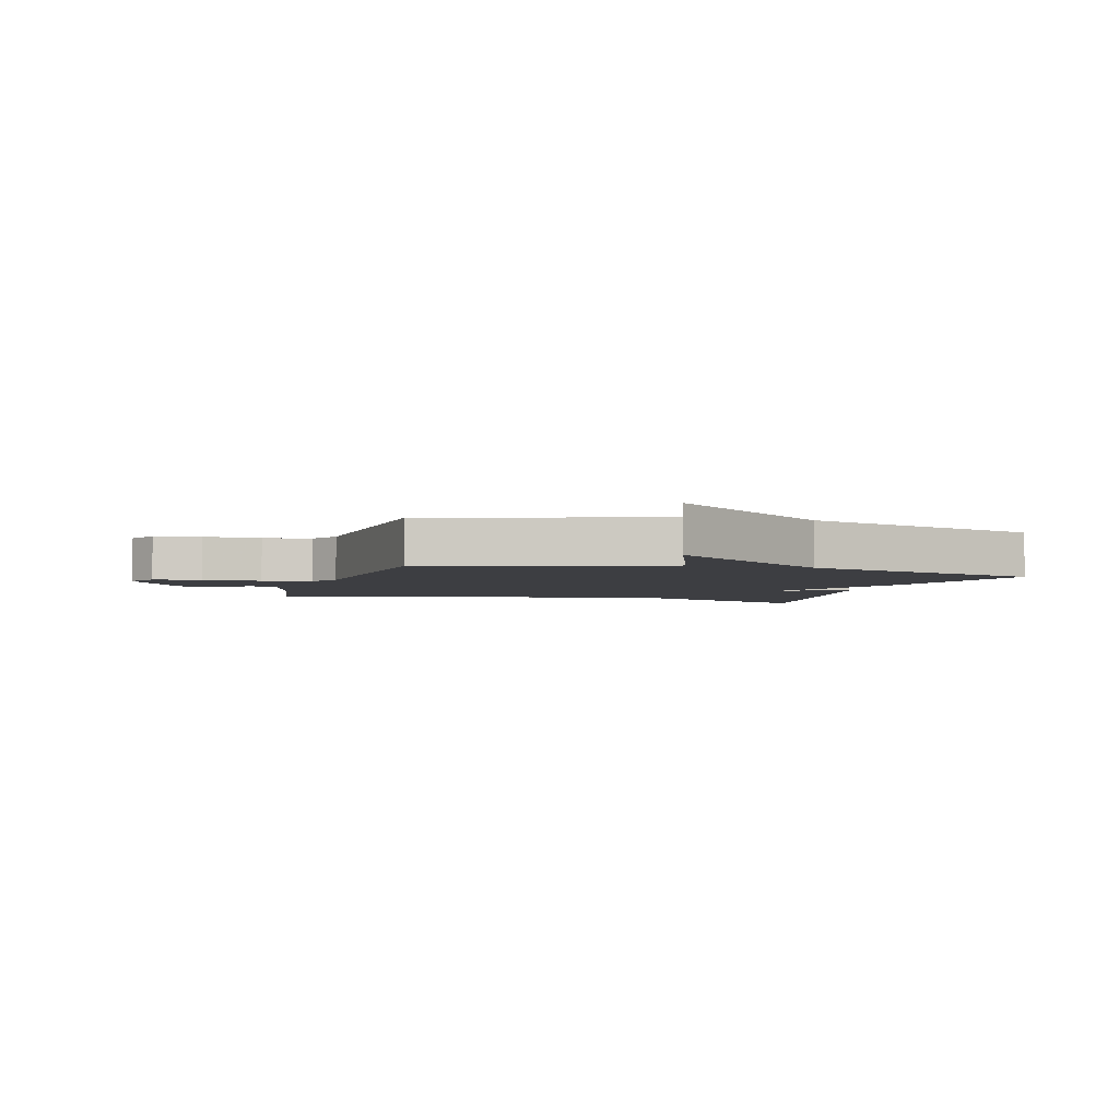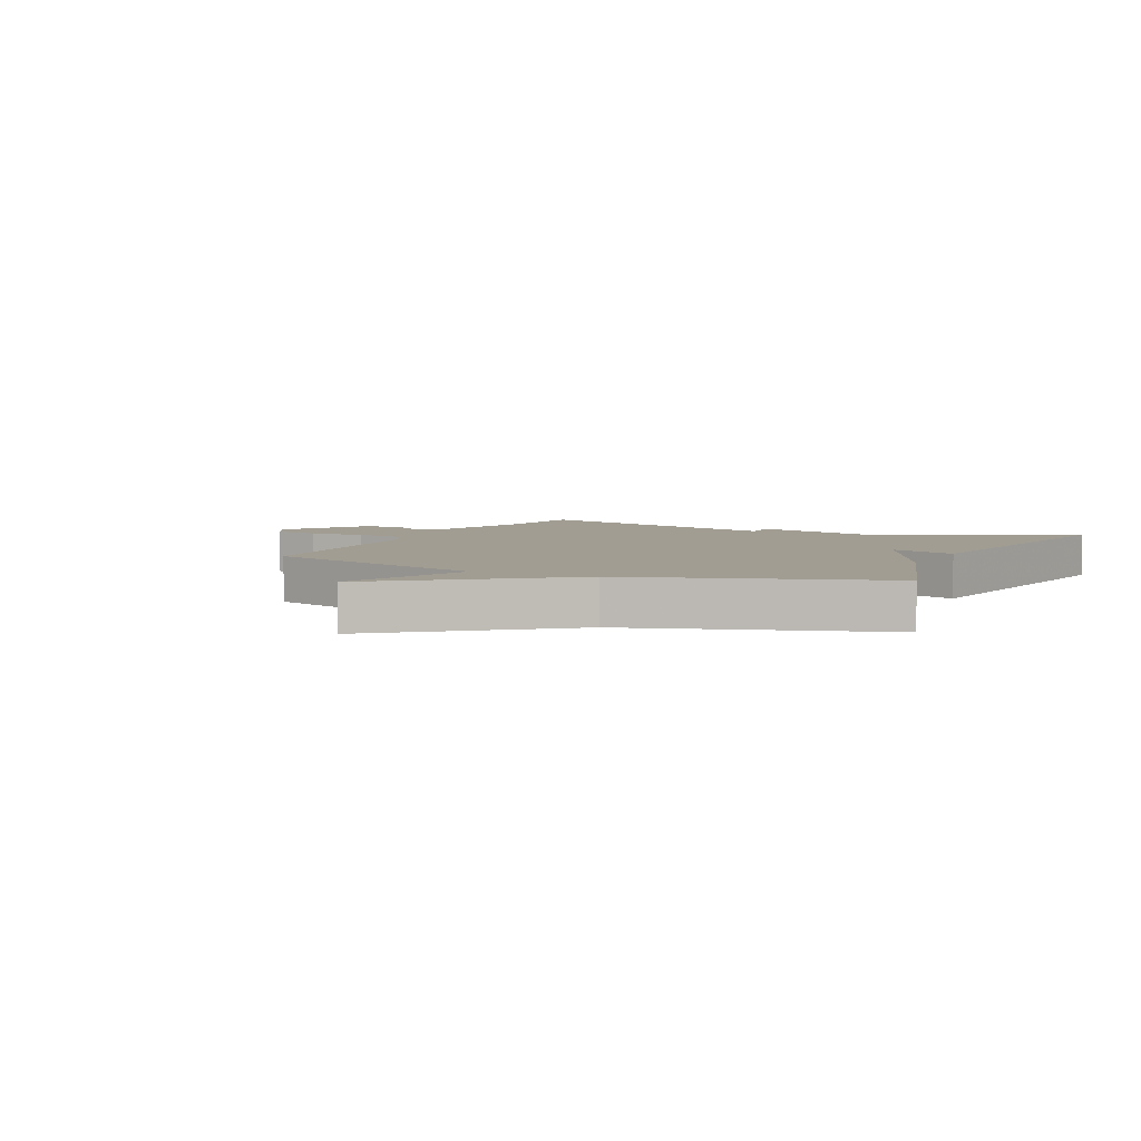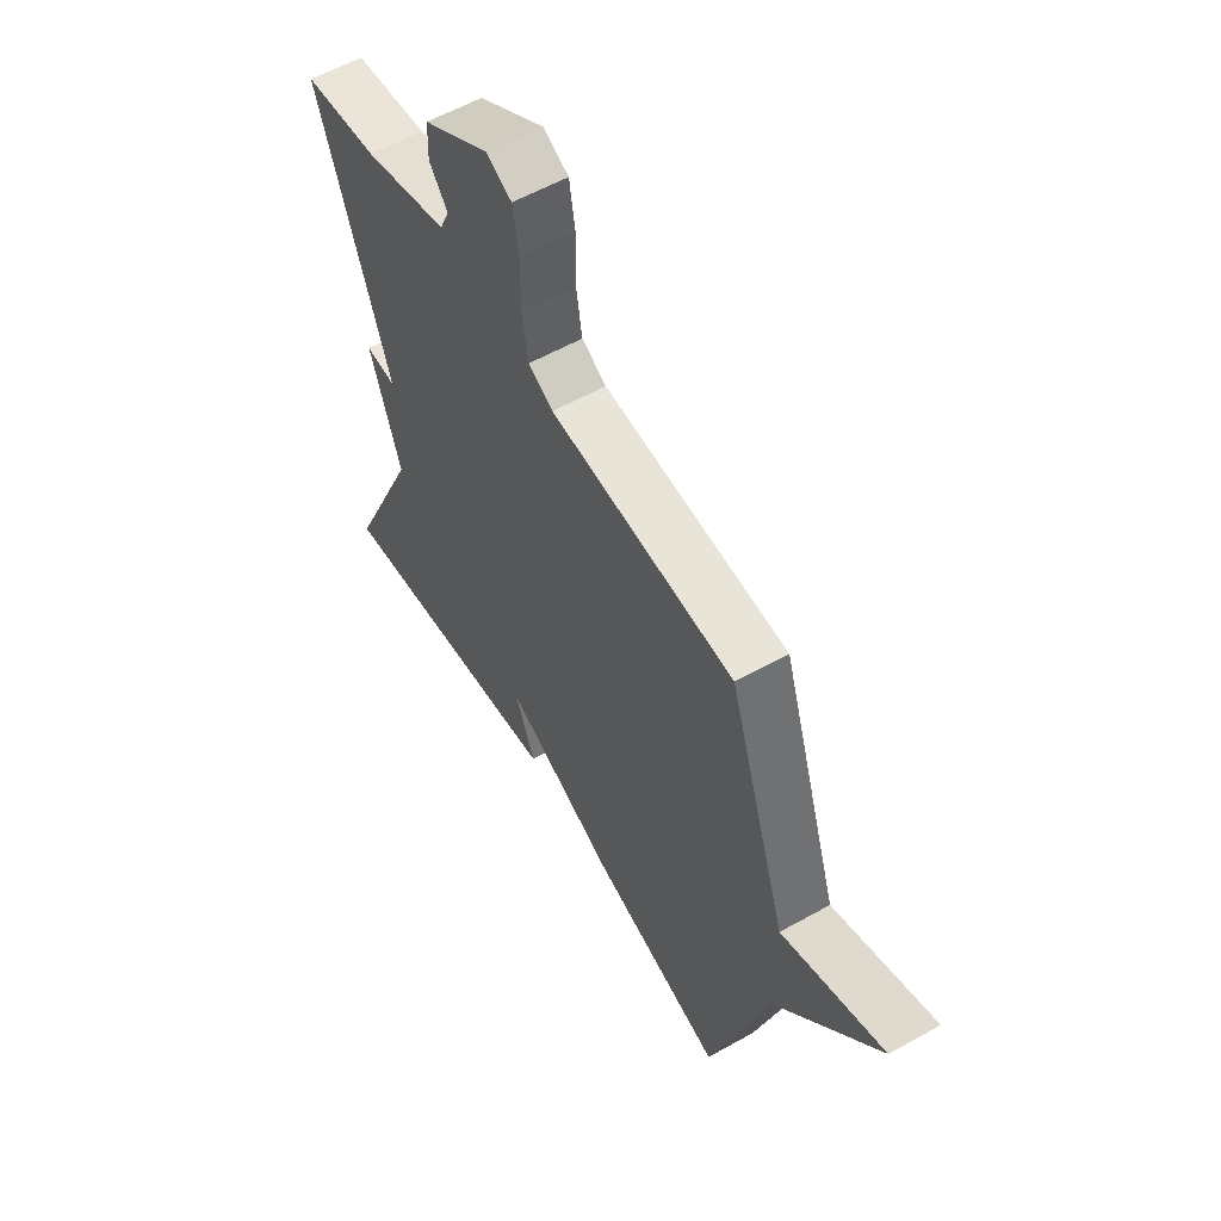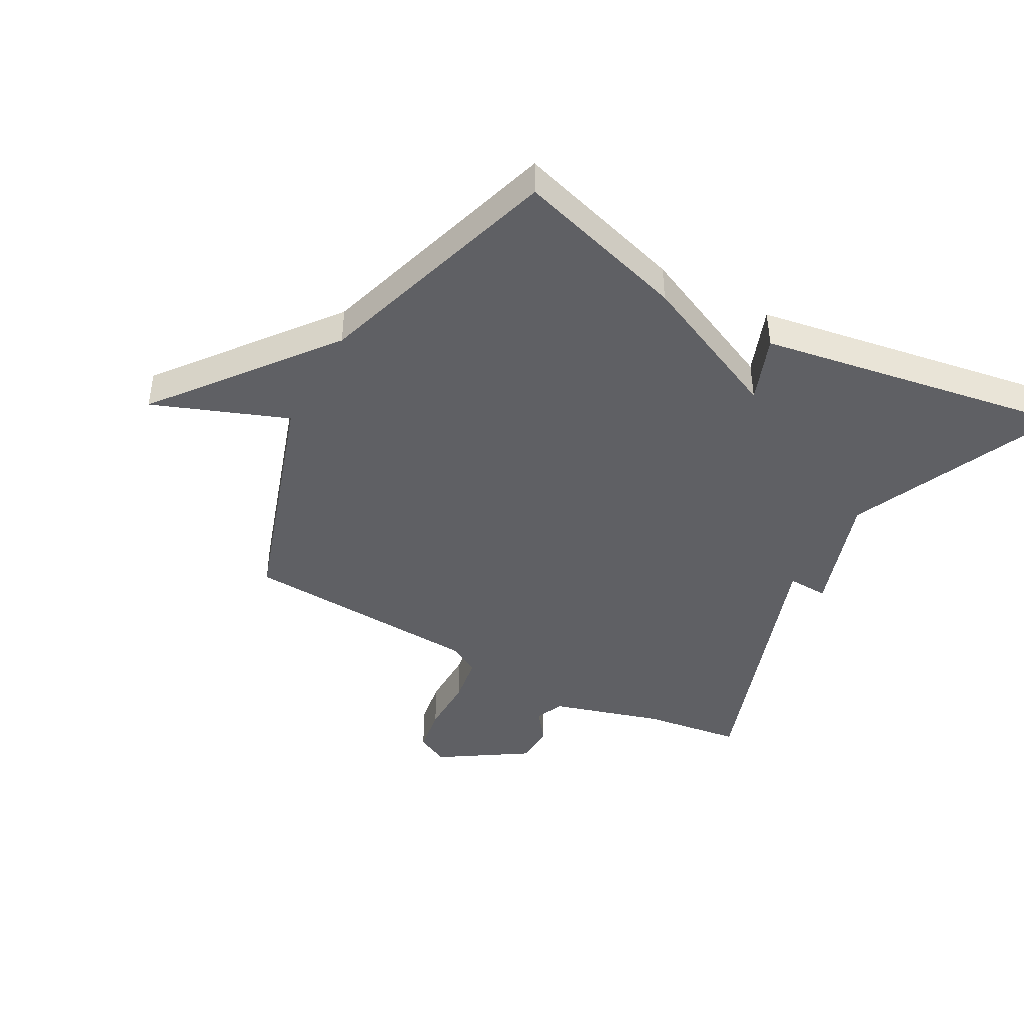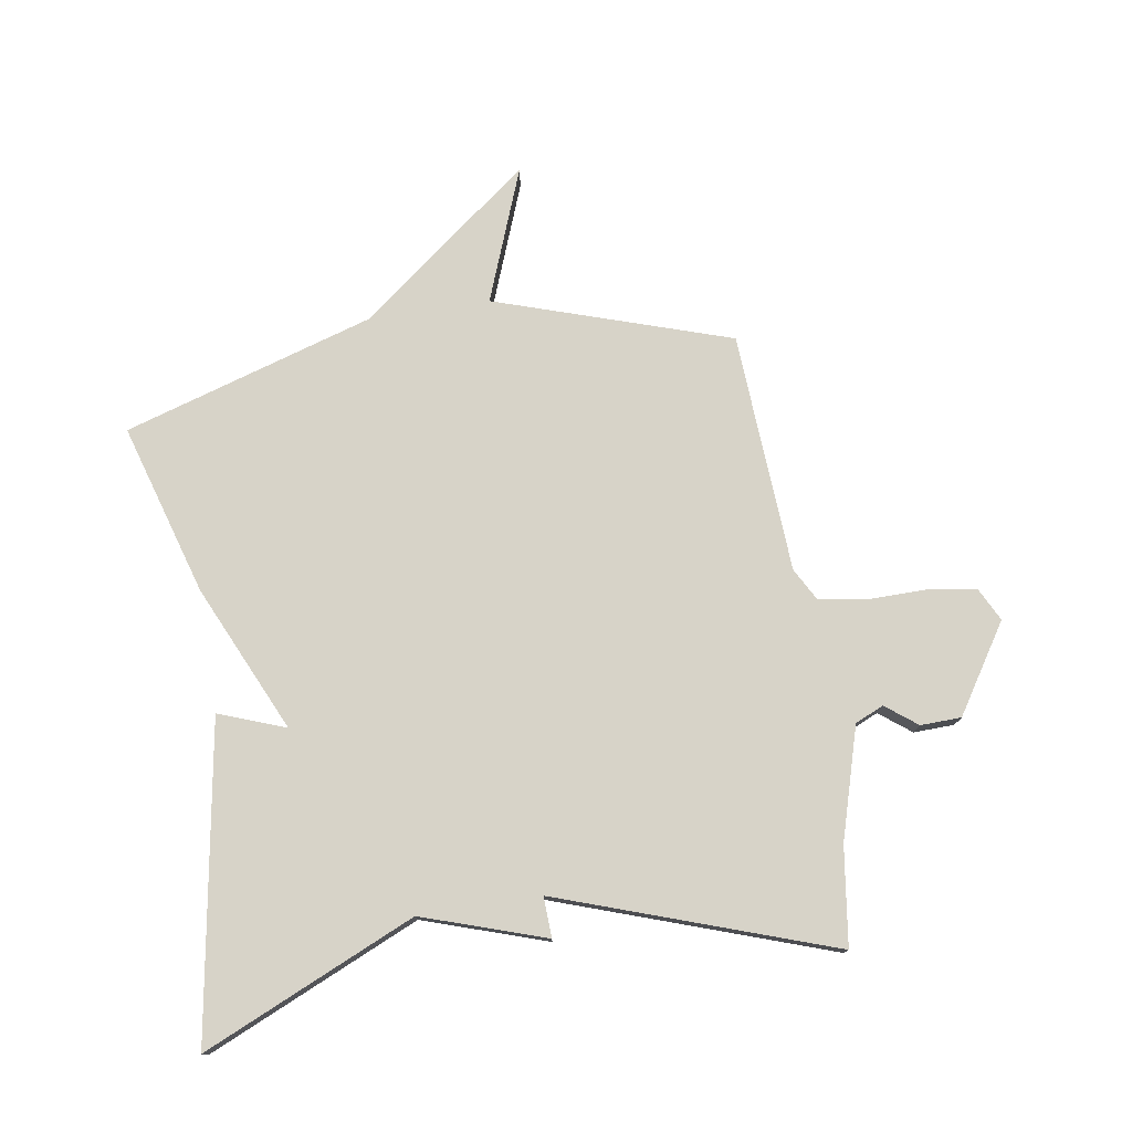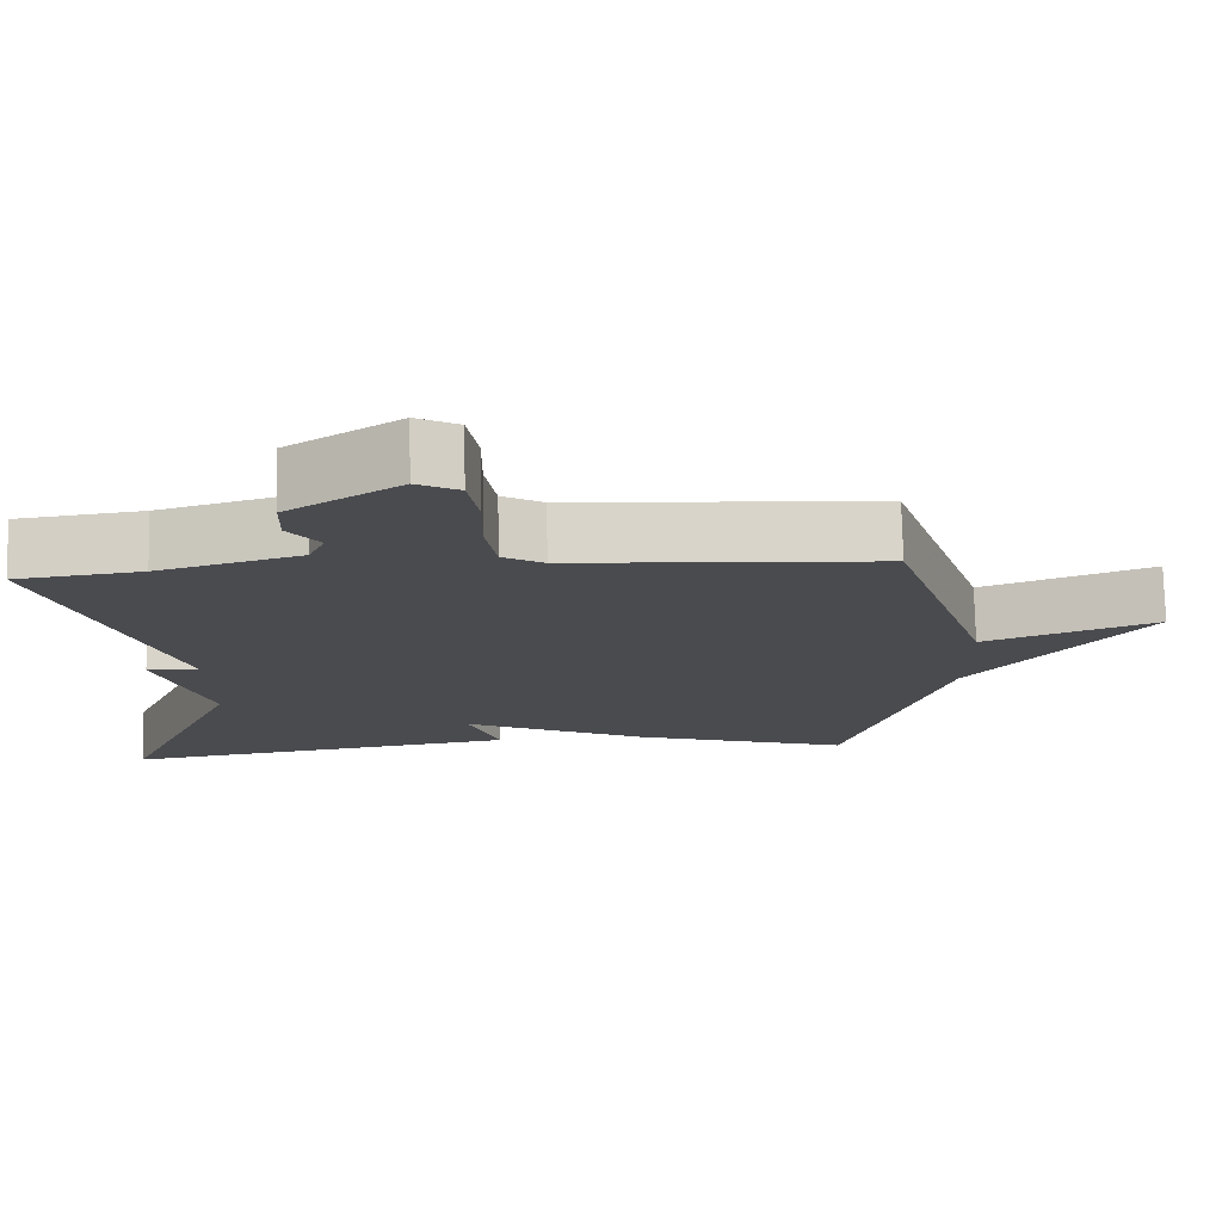
<metadata>
{"format":"obj","ext":"obj","renderer":"f3d","projection":"perspective","resolution":1024,"background":"white","views":[{"elev":-3.6,"azim":73.4,"up":"+Y"},{"elev":4.8,"azim":115.1,"up":"+Y"},{"elev":57.9,"azim":59.8,"up":"+Z"},{"elev":-43.2,"azim":151.3,"up":"+Y"},{"elev":76.6,"azim":-99.0,"up":"+Y"},{"elev":75.6,"azim":-1.2,"up":"+Z"}]}
</metadata>
<code>
v -0.5 0.07 -0.5
v -0.345 0.07 -0.15
v -0.412 0.07 0.053
v -0.345 0.07 0.05
v -0.5 0.07 0.5
v -0.339 0.07 0.522
v -0.156 0.07 0.576
v -0.135 0.07 0.623
v -0.175 0.07 0.675
v -0.173 0.07 0.742
v -0.029 0.07 0.835
v 0.025 0.07 0.808
v 0.038 0.07 0.73
v 0.037 0.07 0.633
v 0.05 0.07 0.552
v 0.103 0.07 0.523
v 0.5 0.07 0.5
v 0.627 0.07 0.112
v 0.848 0.07 0.196
v 0.627 0.07 -0.088
v 0.5 0.07 -0.5
v 0.217 0.07 -0.415
v -0.024 0.07 -0.305
v 0.017 0.07 -0.415
v -0.5 0 -0.5
v -0.345 0 -0.15
v -0.412 0 0.053
v -0.345 0 0.05
v -0.5 0 0.5
v -0.339 0 0.522
v -0.156 0 0.576
v -0.135 0 0.623
v -0.175 0 0.675
v -0.173 0 0.742
v -0.029 0 0.835
v 0.025 0 0.808
v 0.038 0 0.73
v 0.037 0 0.633
v 0.05 0 0.552
v 0.103 0 0.523
v 0.5 0 0.5
v 0.627 0 0.112
v 0.848 0 0.196
v 0.627 0 -0.088
v 0.5 0 -0.5
v 0.217 0 -0.415
v -0.024 0 -0.305
v 0.017 0 -0.415
f 23 24 1 2
f 2 3 4
f 23 2 4
f 22 23 4
f 21 22 4
f 20 21 4
f 18 19 20
f 4 5 6
f 20 4 6
f 18 20 6
f 17 18 6
f 16 17 6
f 15 16 6 7
f 14 15 7 8
f 12 13 14
f 11 12 14
f 10 11 14
f 9 10 14
f 8 9 14
f 26 25 48 47
f 28 27 26
f 28 26 47
f 28 47 46
f 28 46 45
f 28 45 44
f 44 43 42
f 30 29 28
f 30 28 44
f 30 44 42
f 30 42 41
f 30 41 40
f 31 30 40 39
f 32 31 39 38
f 38 37 36
f 38 36 35
f 38 35 34
f 38 34 33
f 38 33 32
f 1 25 26 2
f 2 26 27 3
f 3 27 28 4
f 4 28 29 5
f 5 29 30 6
f 6 30 31 7
f 7 31 32 8
f 8 32 33 9
f 9 33 34 10
f 10 34 35 11
f 11 35 36 12
f 12 36 37 13
f 13 37 38 14
f 14 38 39 15
f 15 39 40 16
f 16 40 41 17
f 17 41 42 18
f 18 42 43 19
f 19 43 44 20
f 20 44 45 21
f 21 45 46 22
f 22 46 47 23
f 23 47 48 24
f 24 48 25 1

</code>
